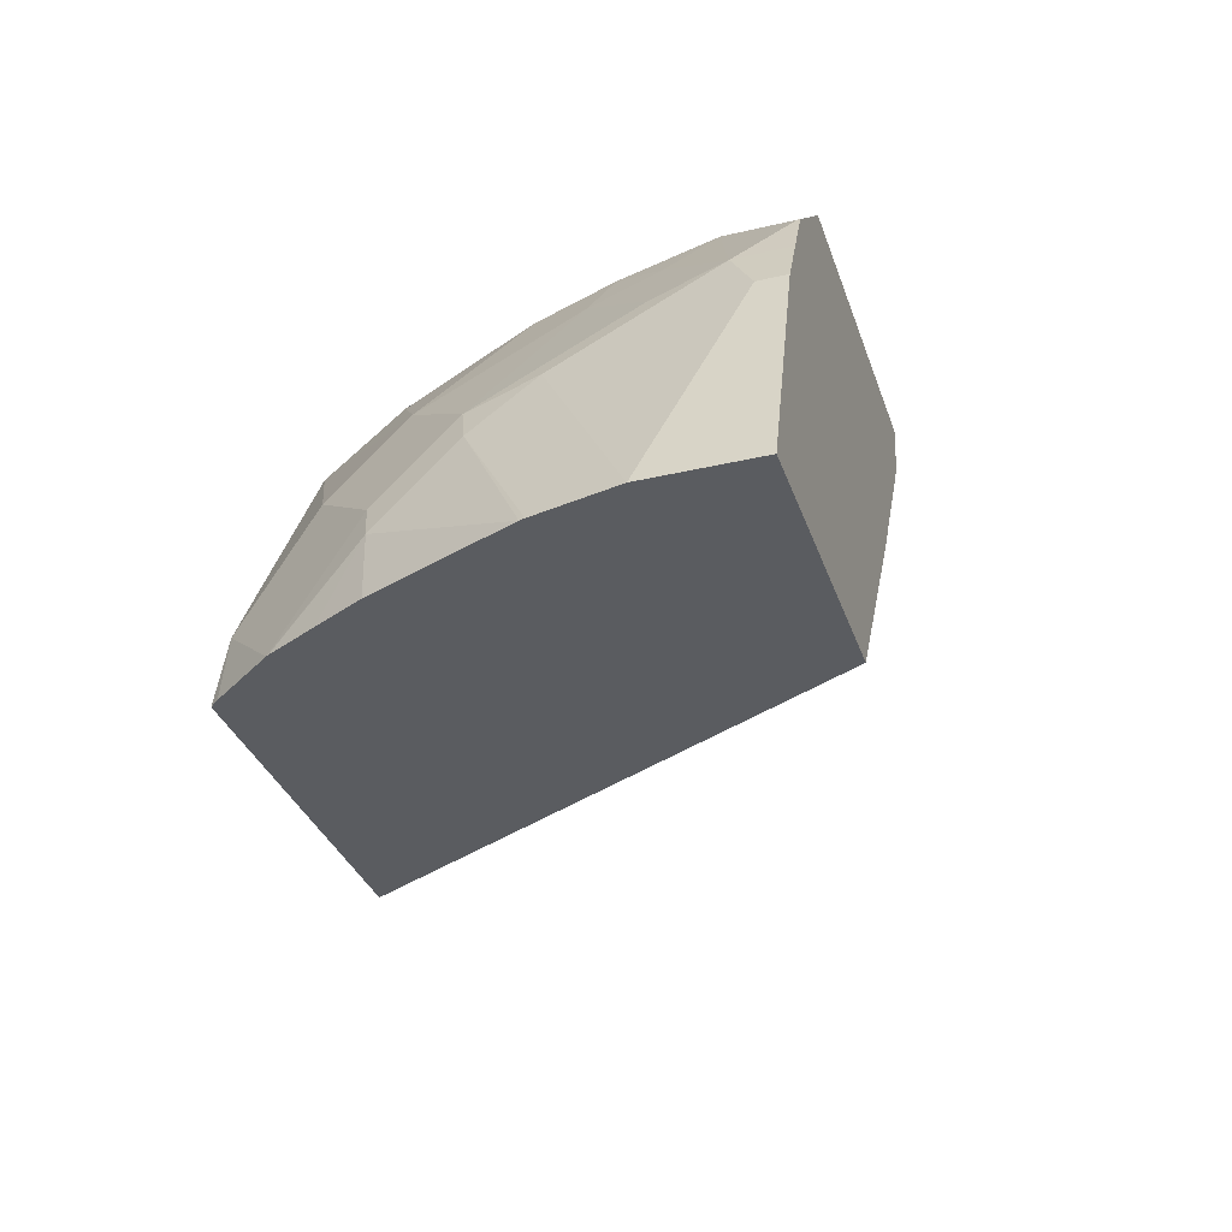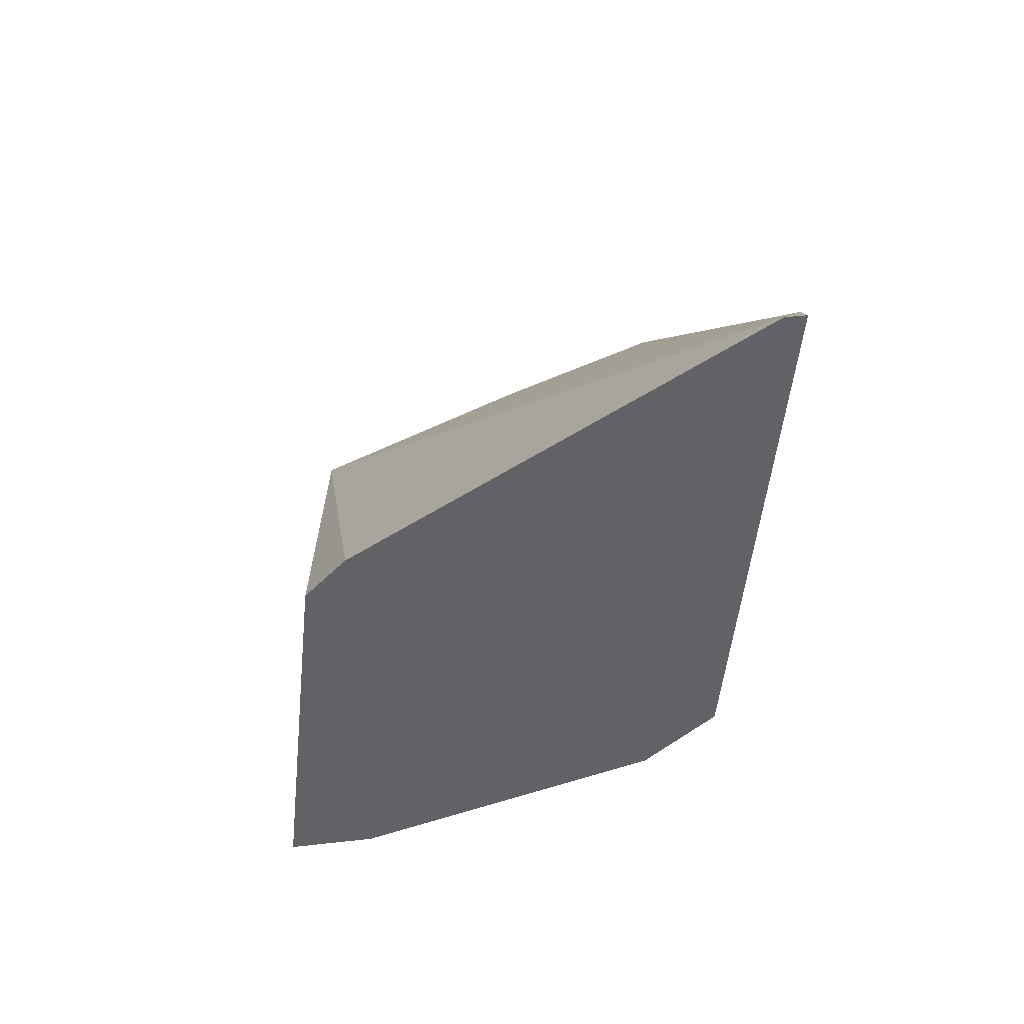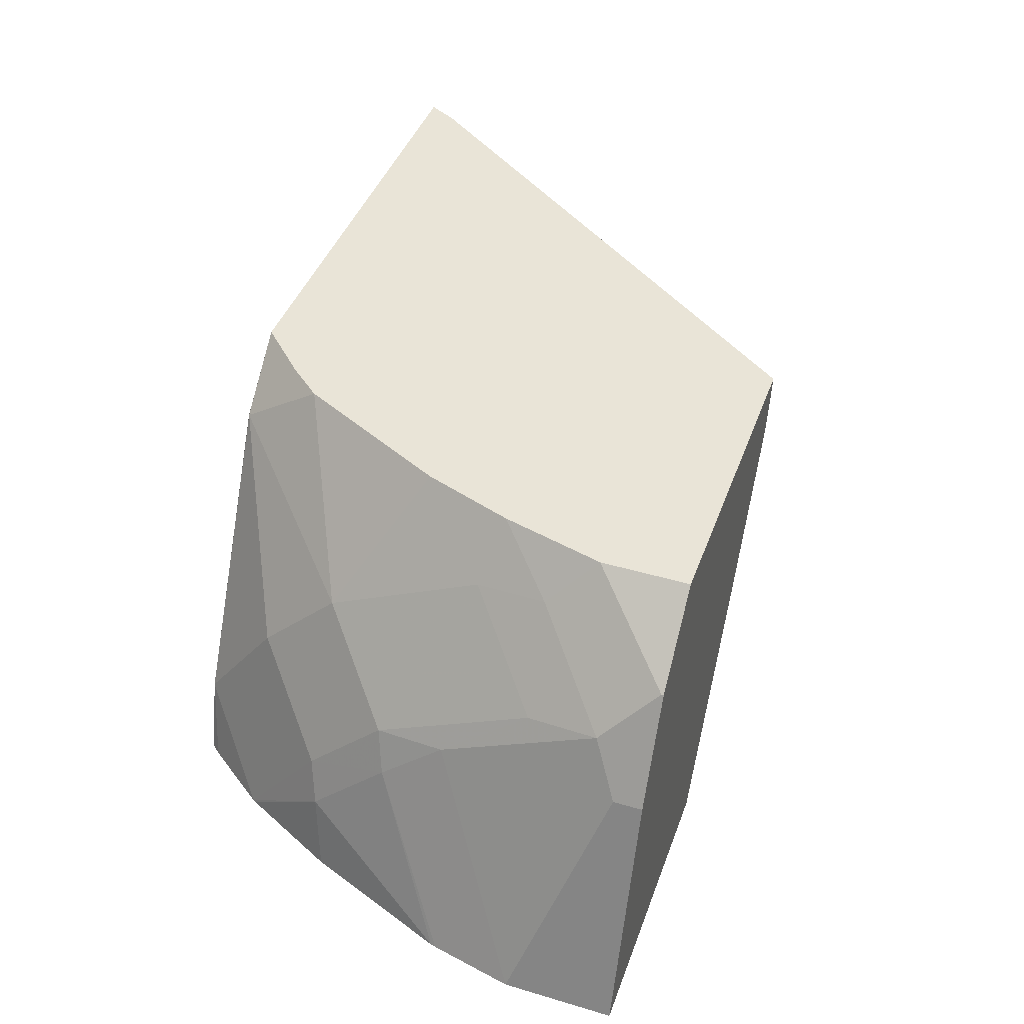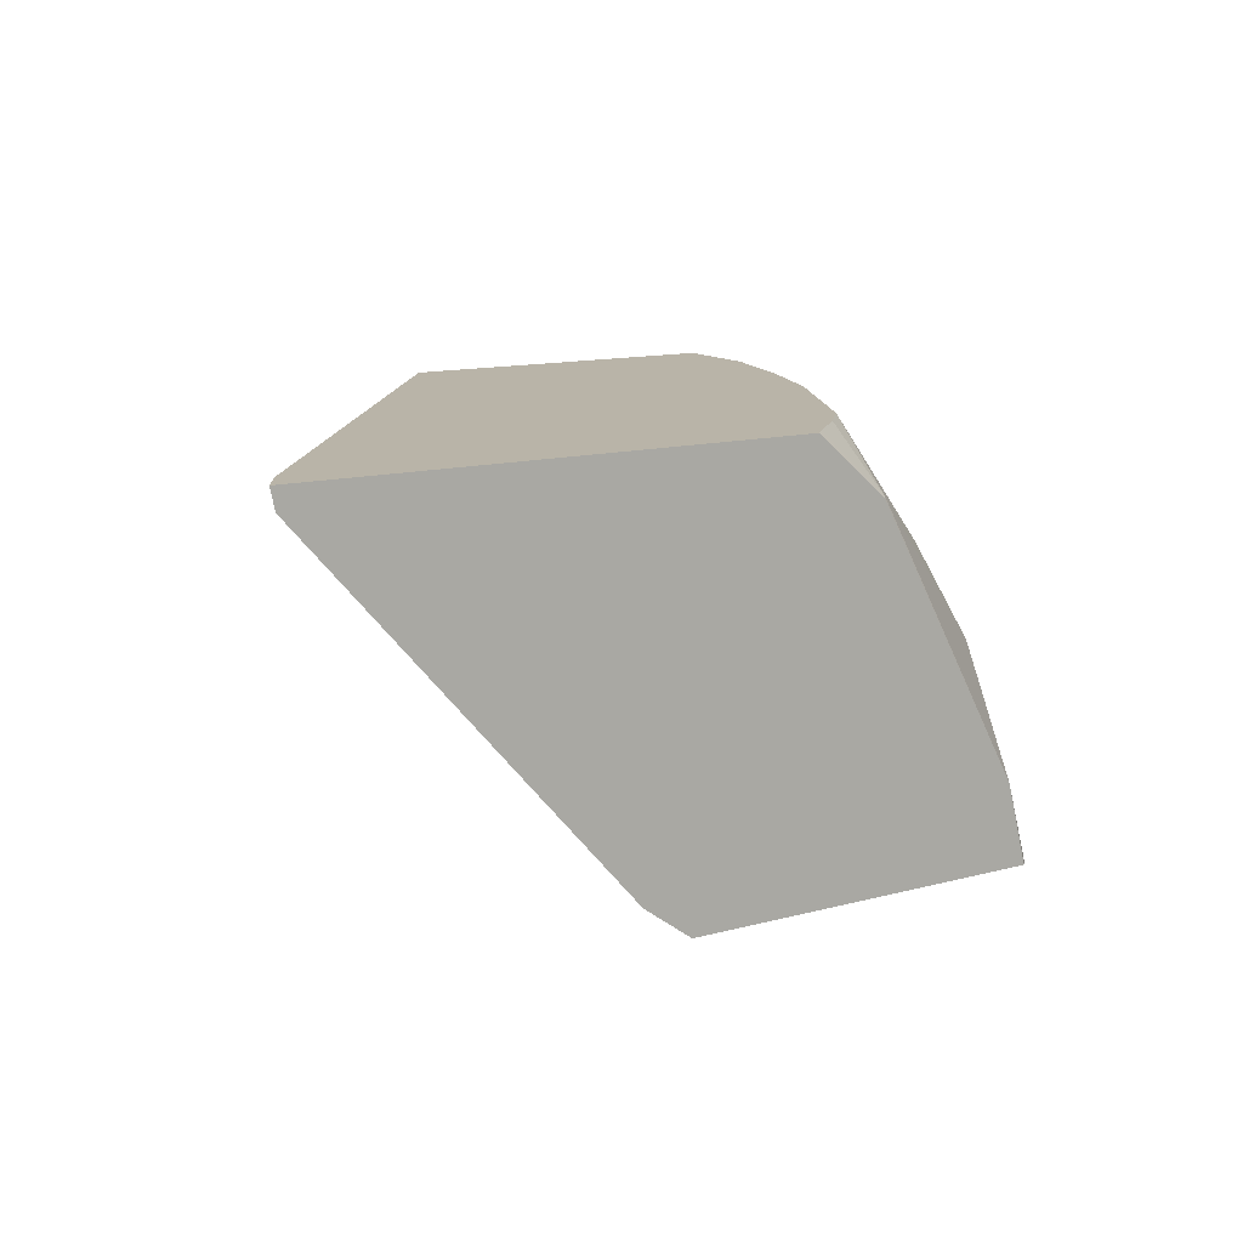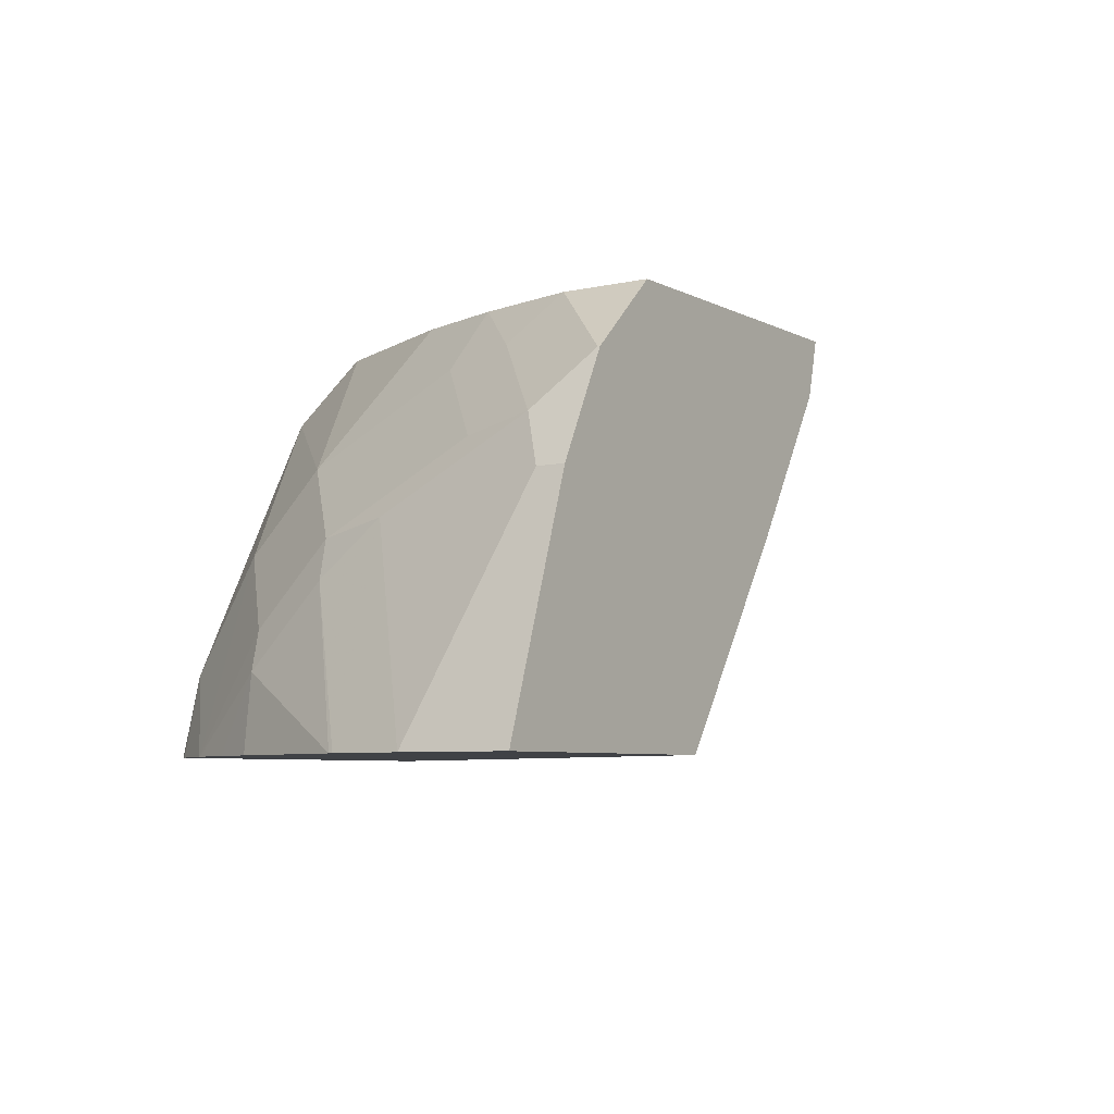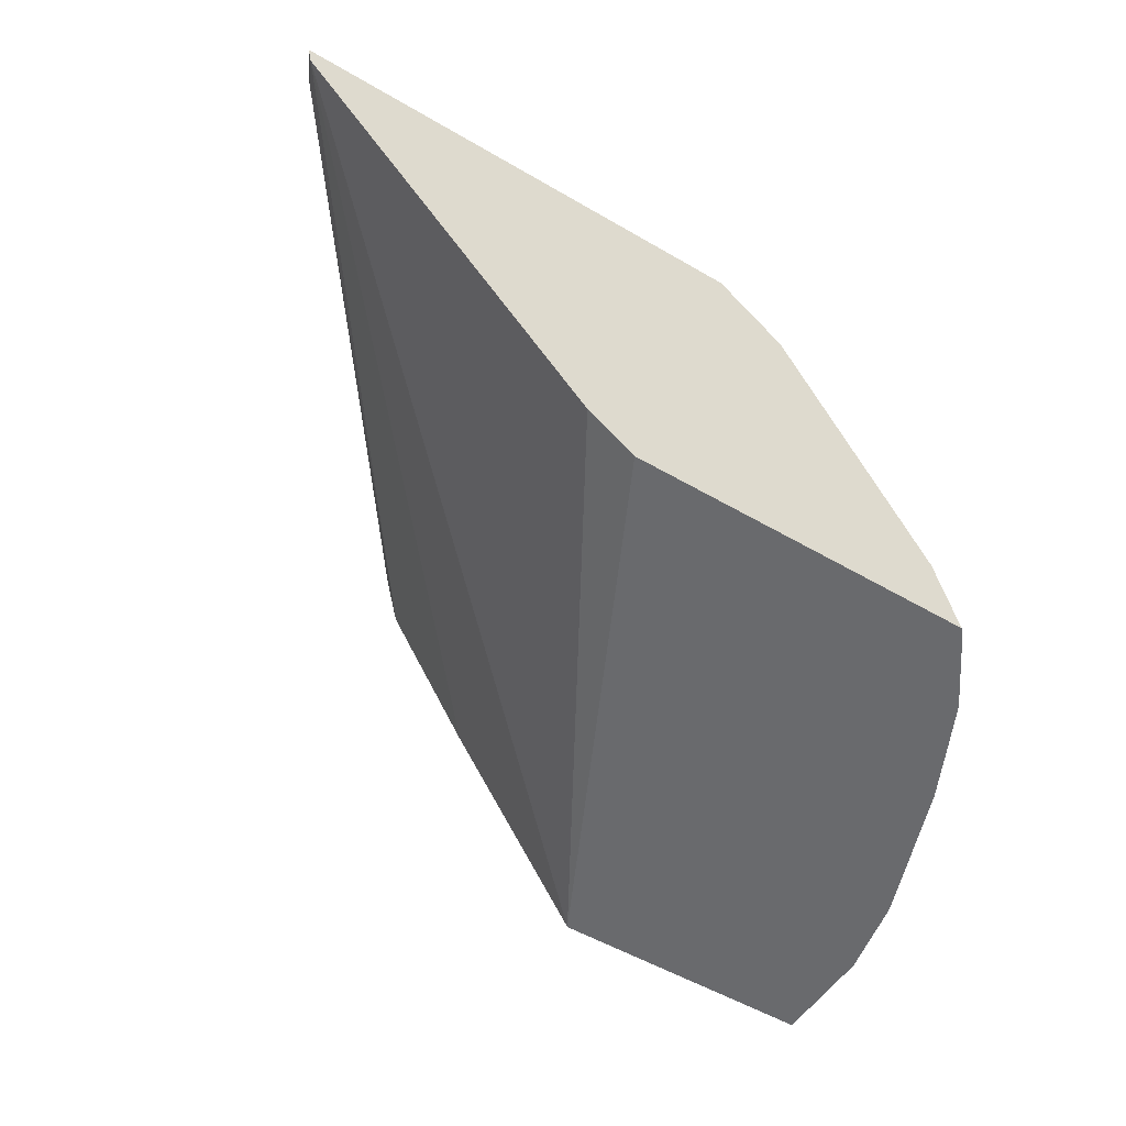
<metadata>
{"format":"obj","ext":"obj","renderer":"f3d","projection":"perspective","resolution":1024,"background":"white","views":[{"elev":-33.8,"azim":107.7,"up":"+Z"},{"elev":-50.7,"azim":-95.8,"up":"+Y"},{"elev":42.9,"azim":109.4,"up":"+Z"},{"elev":13.1,"azim":-31.4,"up":"+Z"},{"elev":-6.1,"azim":124.1,"up":"+Z"},{"elev":-53.0,"azim":-32.1,"up":"+Z"}]}
</metadata>
<code>
v 0.8931 -0.2292 0.2864
v 0.8534 -0.2292 0.4064
v 0.8931 -0.2854 0.2864
v 0.7477 -0.2292 0.2864
v 0.8399 -0.2292 0.4335
v 0.8534 -0.2439 0.4064
v 0.8837 -0.328 0.2864
v 0.8399 -0.2574 0.4335
v 0.8399 -0.3387 0.3928
v 0.6137 -0.4982 0.2864
v 0.589 -0.4982 0.3045
v 0.4302 -0.4982 0.4877
v 0.6773 -0.2292 0.3928
v 0.8263 -0.2292 0.4606
v 0.8433 -0.3708 0.3658
v 0.8829 -0.3307 0.2864
v 0.8263 -0.2303 0.4606
v 0.7873 -0.2742 0.4979
v 0.7992 -0.298 0.4741
v 0.8331 -0.2947 0.4267
v 0.8331 -0.3759 0.3861
v 0.7974 -0.4982 0.2864
v 0.4281 -0.4982 0.4979
v 0.4368 -0.4825 0.4979
v 0.6311 -0.2292 0.4685
v 0.7873 -0.2292 0.4979
v 0.8433 -0.4115 0.3251
v 0.8331 -0.4165 0.3454
v 0.8529 -0.4066 0.2864
v 0.7733 -0.3271 0.4979
v 0.7924 -0.3353 0.4673
v 0.7924 -0.4165 0.4267
v 0.7924 -0.4572 0.3861
v 0.8016 -0.4933 0.2864
v 0.7865 -0.4982 0.3277
v 0.6752 -0.4982 0.4979
v 0.6237 -0.2292 0.4979
v 0.8262 -0.4597 0.2864
v 0.827 -0.4584 0.2864
v 0.84 -0.4325 0.2864
v 0.7568 -0.3734 0.4979
v 0.7162 -0.4547 0.4979
v 0.7112 -0.4978 0.4673
v 0.7106 -0.4982 0.4668
v 0.6803 -0.4931 0.4979
v 0.7011 -0.4723 0.4979
f 18 23 36
f 18 30 19
f 18 41 30
f 18 42 41
f 18 46 42
f 18 45 46
f 18 36 45
f 19 30 31
f 18 24 23
f 14 18 17
f 18 26 37
f 16 27 29
f 15 28 27
f 15 21 28
f 15 27 16
f 14 26 18
f 12 25 13
f 20 31 21
f 18 37 24
f 21 31 32
f 35 43 44
f 21 33 28
f 12 24 25
f 42 46 43
f 36 43 45
f 43 46 45
f 34 38 35
f 33 43 35
f 33 35 38
f 32 43 33
f 32 42 43
f 32 41 42
f 31 41 32
f 30 41 31
f 28 33 38
f 27 40 29
f 27 39 40
f 27 38 39
f 27 28 38
f 24 37 25
f 22 34 35
f 21 32 33
f 12 23 24
f 36 44 43
f 10 23 12
f 1 5 2
f 1 14 5
f 1 26 14
f 1 37 26
f 1 25 37
f 1 13 25
f 1 4 13
f 1 10 4
f 1 22 10
f 1 34 22
f 1 38 34
f 1 39 38
f 1 40 39
f 1 29 40
f 1 16 29
f 1 7 16
f 1 6 3
f 1 2 6
f 10 12 11
f 2 5 8
f 2 8 6
f 1 3 7
f 3 8 9
f 3 6 8
f 10 36 23
f 10 35 44
f 10 22 35
f 9 21 15
f 9 20 21
f 8 20 9
f 8 31 20
f 8 19 31
f 10 44 36
f 8 17 18
f 8 18 19
f 4 10 11
f 4 11 12
f 4 12 13
f 3 9 7
f 5 17 8
f 7 15 16
f 7 9 15
f 5 14 17

</code>
